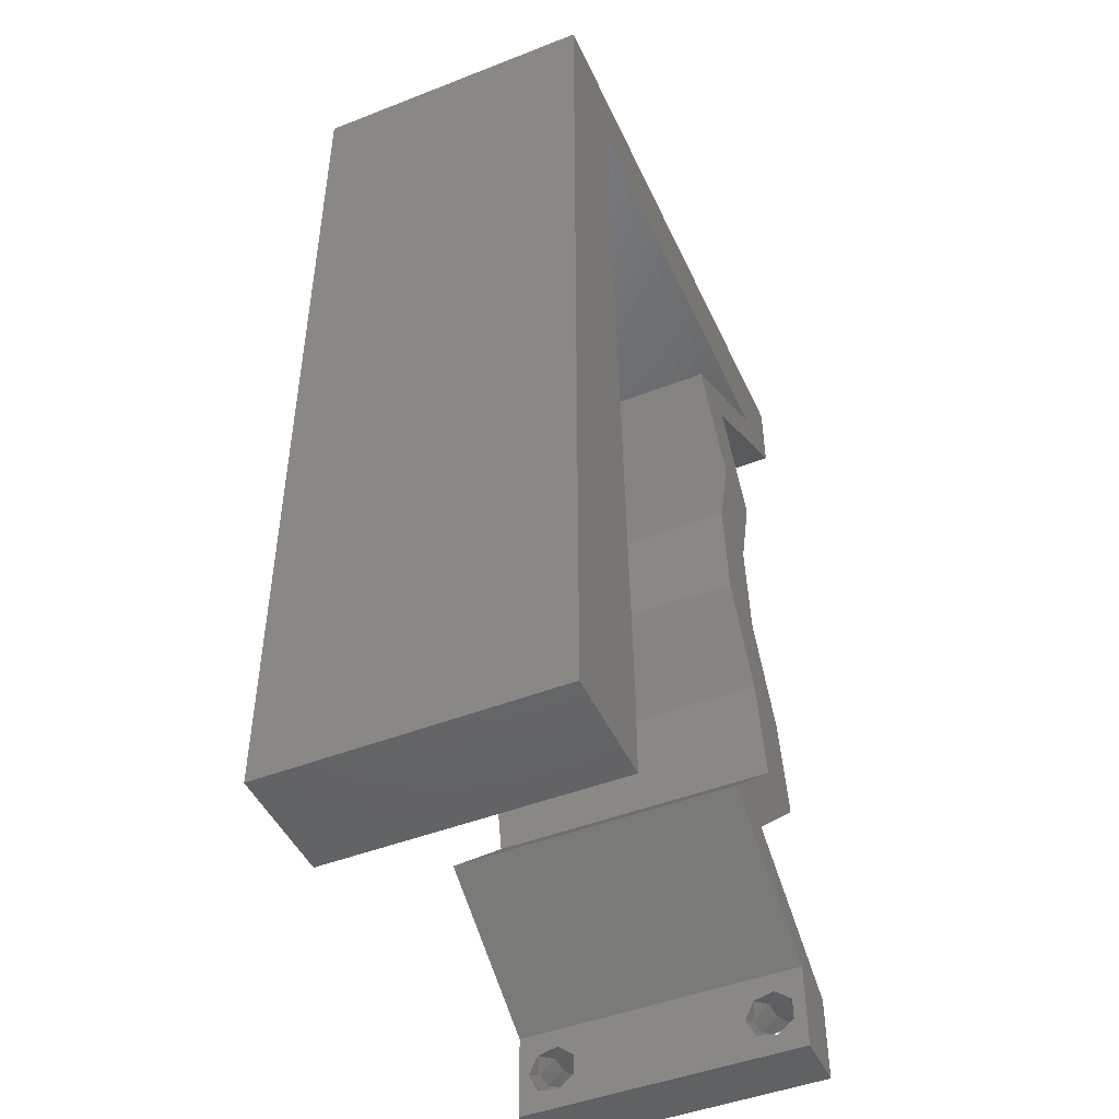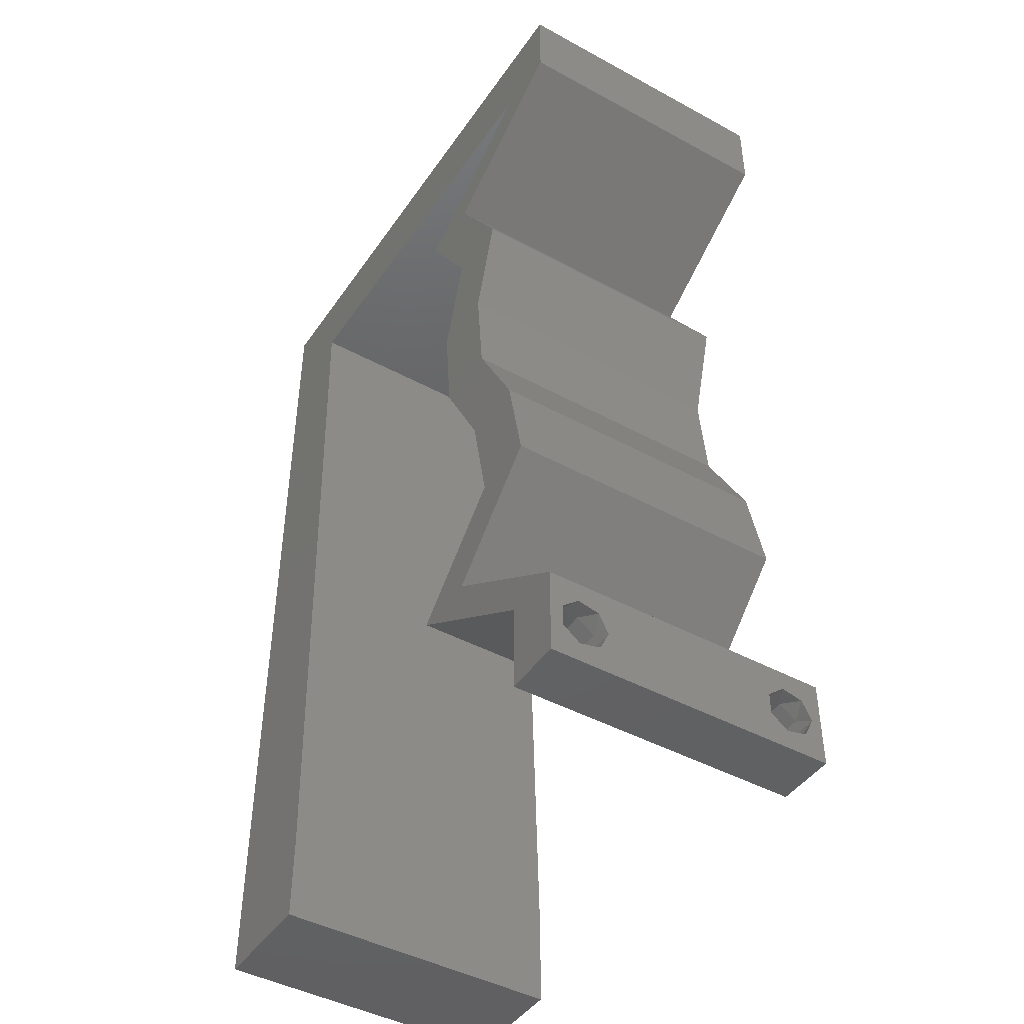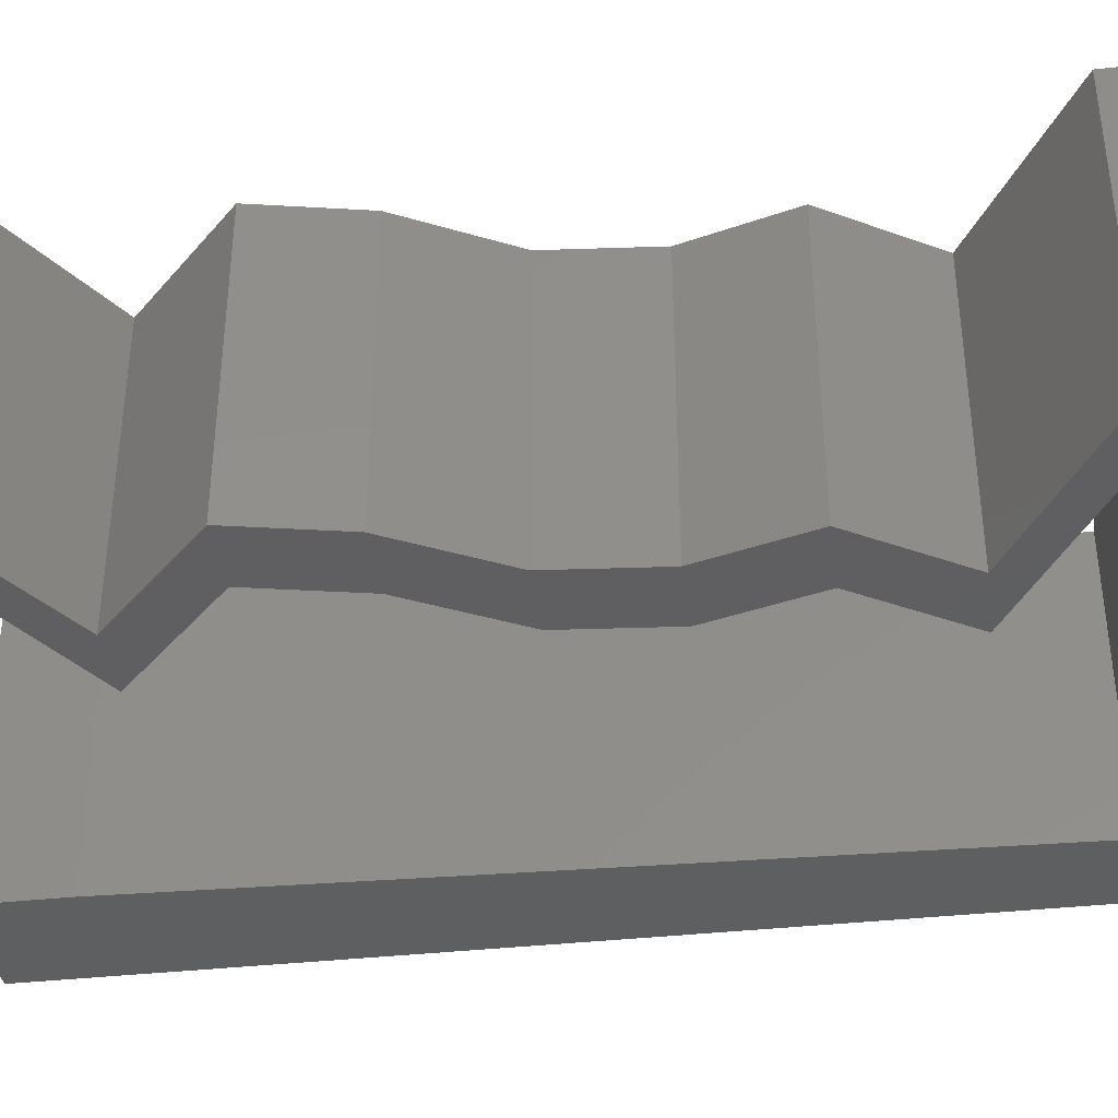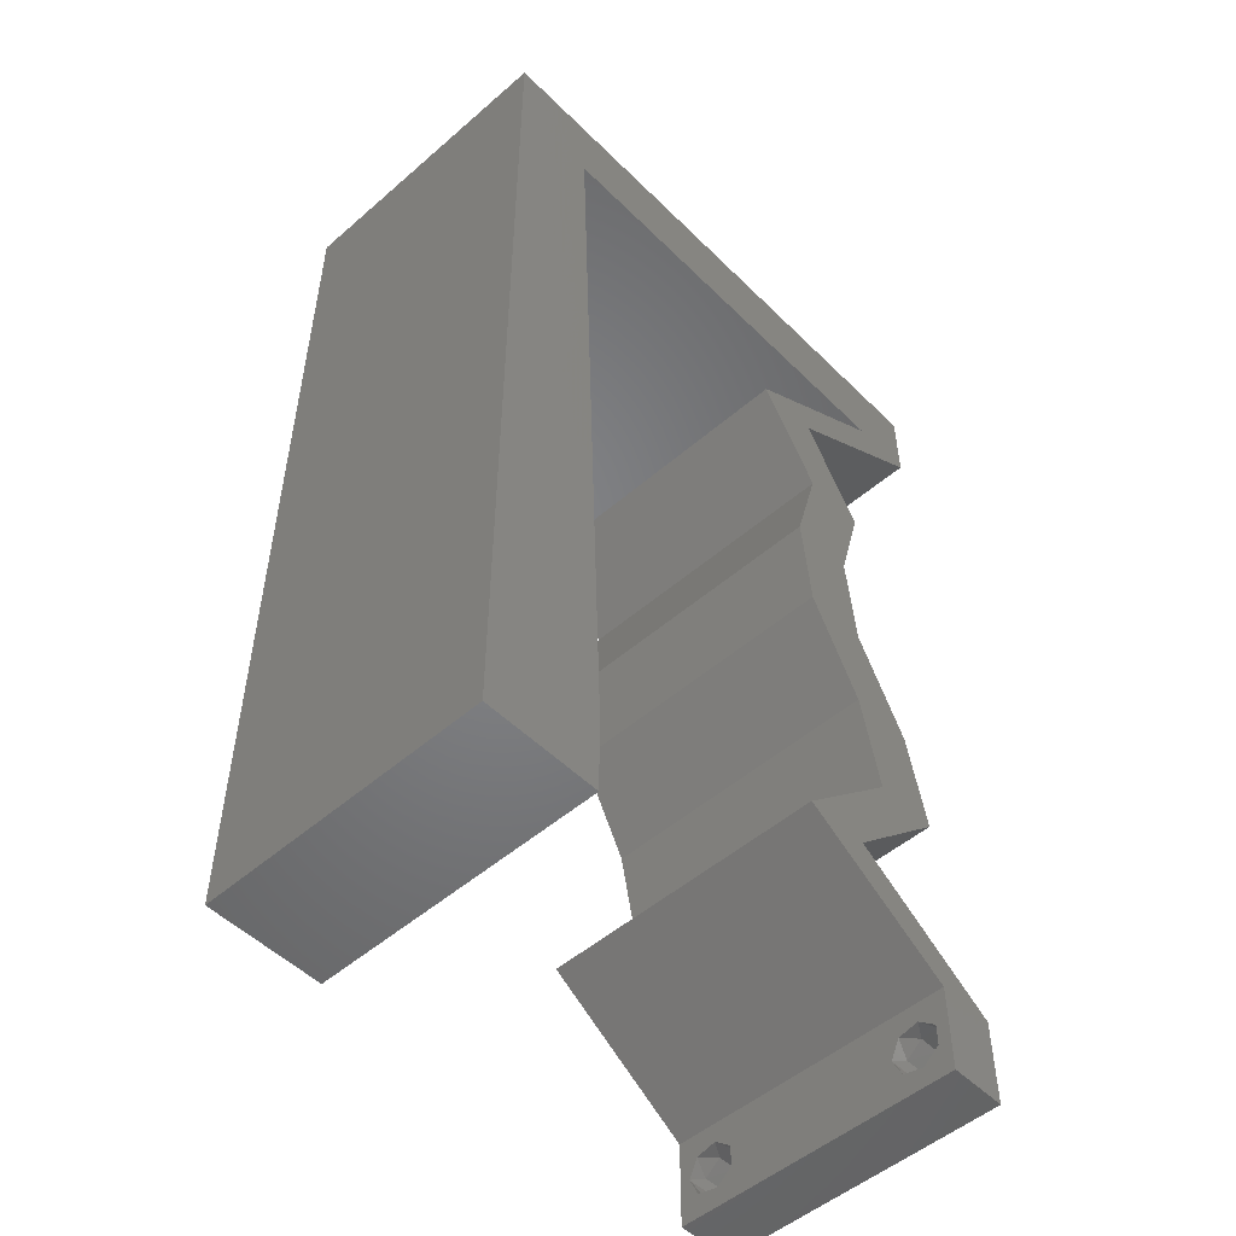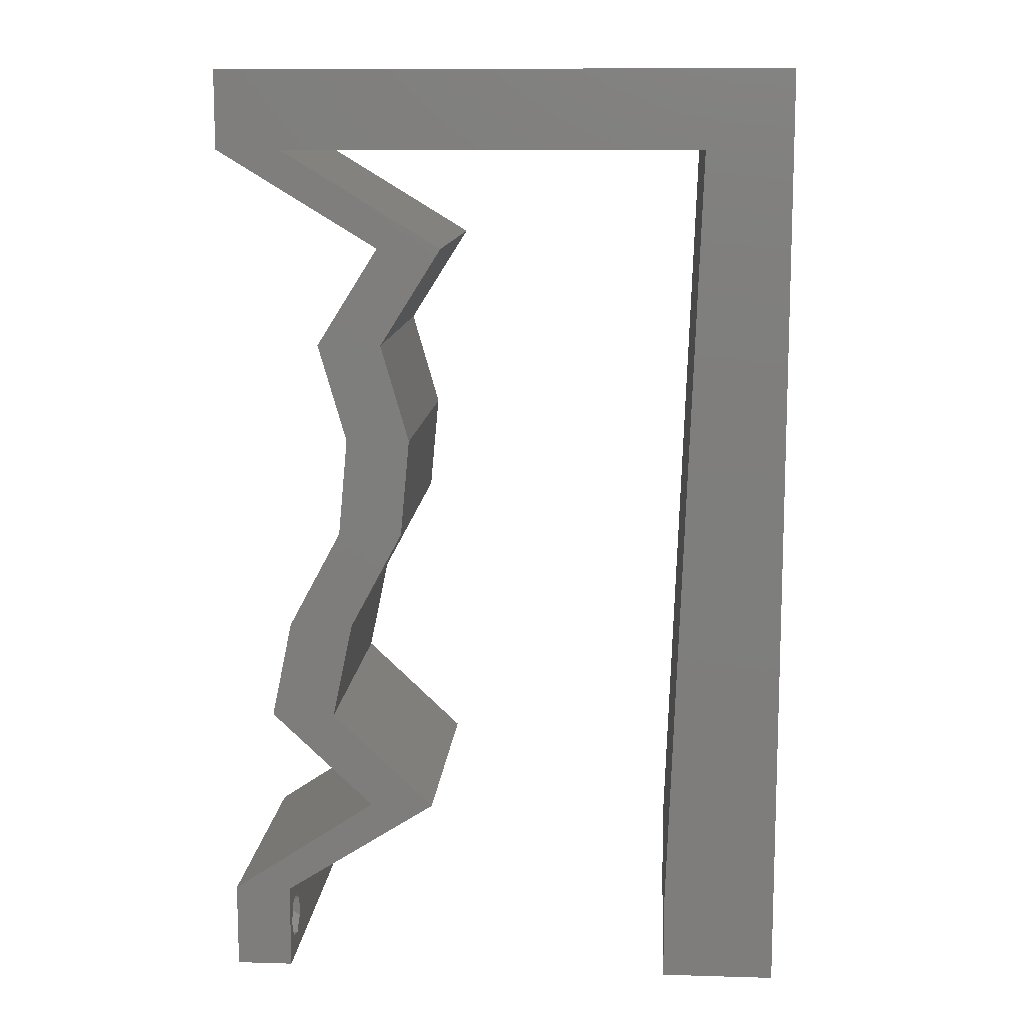
<metadata>
{"format":"stl","ext":"stl","renderer":"f3d","projection":"perspective","resolution":1024,"background":"white","views":[{"elev":-46.8,"azim":-66.1,"up":"+Y"},{"elev":-44.7,"azim":57.7,"up":"+Y"},{"elev":-38.6,"azim":97.8,"up":"+Z"},{"elev":-51.3,"azim":-46.8,"up":"+Y"},{"elev":11.6,"azim":-176.0,"up":"+Y"}]}
</metadata>
<code>
# stl→obj: 241 verts, 486 faces
v 0.04 0 0.01
v 0.04 -0.006 0.01
v 0.04 -0.002262 0.003932
v 0.04 -0.003 0.0159
v 0.04 -0.001671 0.00134
v 0.04 0 0
v 0.04 -0.001343 0.002778
v 0.04 -0.004657 0.002778
v 0.04 -0.006 0
v 0.04 -0.004329 0.00134
v 0.04 -0.003 0.0007
v 0.04 -0.004657 0.01798
v 0.04 -0.003738 0.01913
v 0.04 -0.006 0.02
v 0.04 0 0.02
v 0.04 -0.002262 0.01913
v 0.04 -0.001343 0.01798
v 0.04 -0.001671 0.01654
v 0.04 -0.004329 0.01654
v 0.04 -0.003738 0.003932
v 0.036 -0.006 0.01
v 0.036 0 0.01
v 0.036 -0.002262 0.003932
v 0.036 -0.003 0.0159
v 0.036 -0.001343 0.002778
v 0.036 0 0
v 0.036 -0.001671 0.00134
v 0.036 -0.004657 0.002778
v 0.036 -0.004329 0.00134
v 0.036 -0.006 0
v 0.036 -0.003 0.0007
v 0.036 -0.006 0.02
v 0.036 -0.003738 0.01913
v 0.036 -0.004657 0.01798
v 0.036 0 0.02
v 0.036 -0.001343 0.01798
v 0.036 -0.002262 0.01913
v 0.036 -0.001671 0.01654
v 0.036 -0.004329 0.01654
v 0.036 -0.003738 0.003932
v 0.006003 0.05452 0.02
v 0.01 0.06 0.02
v 0 0.06 0.02
v 0 -0.006 0.02
v 0.008 -0.006 0.02
v 0.004 -0.002567 0.02
v 0.004 0.005313 0.02
v 0 0 0.02
v 0.008 0 0.02
v 0.007601 0.0109 0.02
v 0 0.012 0.02
v 0.03114 0.03407 0.02
v 0.02666 0.03407 0.02
v 0.02922 0.03067 0.02
v 0.038 -0.003 0.02
v 0.04 0.05452 0.02
v 0.04 0.06 0.02
v 0.03678 0.05726 0.02
v 0.02731 0.02726 0.02
v 0.03178 0.02726 0.02
v 0.03553 0.05452 0.02
v 0.03 0.06 0.02
v 0.03486 0.003407 0.02
v 0 0.048 0.02
v 0.0344 0.05111 0.02
v 0.02879 0.0477 0.02
v 0.02863 0.04089 0.02
v 0.0331 0.04089 0.02
v 0.02432 0.0477 0.02
v 0.02992 0.05111 0.02
v 0.03546 0.02044 0.02
v 0.03099 0.02044 0.02
v 0.0369 0.01363 0.02
v 0.03243 0.01363 0.02
v 0.02972 0.006815 0.02
v 0.02525 0.006815 0.02
v 0.03062 0.003407 0.02
v 0.02569 0.05452 0.02
v 0.006402 0.04361 0.02
v 0.01584 0.05452 0.02
v 0 0.024 0.02
v 0.007201 0.02181 0.02
v 0 0.036 0.02
v 0.006802 0.03271 0.02
v 0.02 0.06 0.02
v 0 -0.006 0.01
v 0 -0.003 0.015
v 0 0 0.01
v 0 -0.006 0
v 0 -0.003 0.005
v 0 0 0
v 0.004 -0.006 0.015
v 0.008 -0.006 0.01
v 0.004 -0.006 0.005
v 0.008 -0.006 0
v 0 0.009 0.0114
v 0 0.06 0
v 0 0.051 0.0086
v 0 0.06 0.01
v 0 0.048 0
v 0 0.0415 0.009767
v 0 0.03 0.01
v 0 0.036 0
v 0 0.024 0
v 0 0.0185 0.01023
v 0 0.012 0
v 0 0.005337 0.005128
v 0 0.05466 0.01487
v 0.006003 0.05452 0
v 0.01 0.06 0
v 0.004 -0.002567 0
v 0.004 0.005313 0
v 0.008 0 0
v 0.007601 0.0109 0
v 0.03114 0.03407 0
v 0.02922 0.03067 0
v 0.02666 0.03407 0
v 0.038 -0.003 0
v 0.04 0.05452 0
v 0.03678 0.05726 0
v 0.04 0.06 0
v 0.02731 0.02726 0
v 0.03178 0.02726 0
v 0.03553 0.05452 0
v 0.03 0.06 0
v 0.03486 0.003407 0
v 0.0344 0.05111 0
v 0.02879 0.0477 0
v 0.0331 0.04089 0
v 0.02863 0.04089 0
v 0.02432 0.0477 0
v 0.02992 0.05111 0
v 0.03546 0.02044 0
v 0.03099 0.02044 0
v 0.0369 0.01363 0
v 0.03243 0.01363 0
v 0.02972 0.006815 0
v 0.02525 0.006815 0
v 0.03062 0.003407 0
v 0.02569 0.05452 0
v 0.006402 0.04361 0
v 0.01584 0.05452 0
v 0.007201 0.02181 0
v 0.006802 0.03271 0
v 0.02 0.06 0
v 0.008 0 0.01
v 0.008 -0.003 0.015
v 0.008 -0.003 0.005
v 0.015 0.06 0.01134
v 0.025 0.06 0.008977
v 0.006575 0.06 0.007337
v 0.03344 0.06 0.01273
v 0.04 0.06 0.01
v 0.03407 0.06 0.005945
v 0.005798 0.06 0.01422
v 0.04 0.05726 0.015
v 0.04 0.05452 0.01
v 0.04 0.05726 0.005
v 0.02879 0.0477 0.01
v 0.03094 0.0443 0.015
v 0.0331 0.04089 0.01
v 0.03094 0.0443 0.005
v 0.03212 0.03748 0.015
v 0.03114 0.03407 0.01
v 0.03212 0.03748 0.005
v 0.03146 0.03067 0.015
v 0.03178 0.02726 0.01
v 0.03146 0.03067 0.005
v 0.03362 0.02385 0.015
v 0.03546 0.02044 0.01
v 0.03362 0.02385 0.005
v 0.03618 0.01704 0.015
v 0.0369 0.01363 0.01
v 0.03618 0.01704 0.005
v 0.03331 0.01022 0.015
v 0.02972 0.006815 0.01
v 0.03331 0.01022 0.005
v 0.02525 0.006815 0.01
v 0.02884 0.01022 0.015
v 0.03243 0.01363 0.01
v 0.02884 0.01022 0.005
v 0.03171 0.01704 0.015
v 0.03099 0.02044 0.01
v 0.03171 0.01704 0.005
v 0.02915 0.02385 0.015
v 0.02731 0.02726 0.01
v 0.02915 0.02385 0.005
v 0.02699 0.03067 0.015
v 0.02666 0.03407 0.01
v 0.02699 0.03067 0.005
v 0.02764 0.03748 0.015
v 0.02863 0.04089 0.01
v 0.02764 0.03748 0.005
v 0.02647 0.0443 0.015
v 0.02432 0.0477 0.01
v 0.02647 0.0443 0.005
v 0.03553 0.05452 0.01
v 0.02077 0.05452 0.01081
v 0.01284 0.05452 0.007377
v 0.02869 0.05452 0.007377
v 0.006003 0.05452 0.01
v 0.02947 0.05452 0.01386
v 0.01206 0.05452 0.01386
v 0.00656 0.03932 0.01036
v 0.007443 0.0152 0.009491
v 0.007001 0.02726 0.009976
v 0.007724 0.007545 0.01229
v 0.006279 0.04697 0.007699
v 0.007776 0.006104 0.005692
v 0.006227 0.04841 0.01429
v 0.0375 -0.003738 0.01607
v 0.03727 -0.002262 0.01607
v 0.03874 -0.002242 0.01608
v 0.03888 -0.003738 0.01607
v 0.03873 -0.001343 0.01722
v 0.03725 -0.001343 0.01722
v 0.03727 -0.003 0.0193
v 0.03875 -0.003 0.0193
v 0.03802 -0.004336 0.01865
v 0.03802 -0.001678 0.01867
v 0.03915 -0.004329 0.01866
v 0.03873 -0.004657 0.01722
v 0.03725 -0.004657 0.01722
v 0.03687 -0.001668 0.01866
v 0.03916 -0.001671 0.01866
v 0.03686 -0.004326 0.01866
v 0.03873 -0.003738 0.0008684
v 0.03727 -0.002262 0.0008684
v 0.03726 -0.003758 0.0008785
v 0.03874 -0.002242 0.0008785
v 0.03873 -0.001343 0.002022
v 0.03727 -0.001671 0.00346
v 0.03725 -0.001343 0.002022
v 0.03873 -0.003 0.0041
v 0.03725 -0.003 0.0041
v 0.03875 -0.001671 0.00346
v 0.03727 -0.004657 0.002022
v 0.03875 -0.004657 0.002022
v 0.03798 -0.004322 0.003468
v 0.03913 -0.004332 0.003456
v 0.03684 -0.004329 0.00346
f 1 2 3
f 1 4 2
f 5 6 7
f 8 9 10
f 10 9 11
f 11 6 5
f 12 13 14
f 15 16 17
f 15 14 16
f 16 14 13
f 9 6 11
f 7 6 1
f 1 15 18
f 18 15 17
f 2 19 14
f 19 12 14
f 2 9 8
f 18 4 1
f 4 19 2
f 7 1 3
f 20 2 8
f 3 2 20
f 21 22 23
f 24 22 21
f 25 26 27
f 28 29 30
f 30 29 31
f 27 26 31
f 32 33 34
f 35 36 37
f 37 32 35
f 33 32 37
f 35 38 36
f 26 30 31
f 25 22 26
f 32 39 21
f 34 39 32
f 22 38 35
f 30 21 28
f 21 39 24
f 24 38 22
f 28 21 40
f 40 21 23
f 23 22 25
f 41 42 43
f 44 45 46
f 47 48 46
f 49 47 46
f 50 51 47
f 52 53 54
f 15 35 55
f 56 57 58
f 32 14 55
f 59 60 54
f 45 49 46
f 48 44 46
f 61 56 58
f 51 48 47
f 57 62 58
f 60 52 54
f 14 15 55
f 15 63 35
f 35 32 55
f 53 59 54
f 49 50 47
f 64 41 43
f 56 61 65
f 66 67 68
f 69 67 66
f 69 66 70
f 66 65 70
f 68 67 52
f 67 53 52
f 71 60 72
f 60 59 72
f 73 71 74
f 74 71 72
f 75 73 74
f 76 75 74
f 77 75 76
f 77 63 75
f 63 77 35
f 62 78 61
f 62 61 58
f 65 61 70
f 41 64 79
f 42 41 80
f 81 51 82
f 82 51 50
f 83 81 84
f 84 81 82
f 64 83 79
f 79 83 84
f 85 42 80
f 62 85 78
f 78 85 80
f 86 87 88
f 48 87 44
f 89 90 91
f 88 90 86
f 44 87 86
f 88 87 48
f 86 90 89
f 91 90 88
f 45 92 93
f 86 92 44
f 89 94 86
f 93 94 95
f 44 92 45
f 93 92 86
f 95 94 89
f 86 94 93
f 48 96 88
f 97 98 99
f 100 98 97
f 51 96 48
f 101 102 83
f 103 102 101
f 103 101 100
f 83 102 81
f 104 102 103
f 105 102 104
f 81 105 51
f 64 101 83
f 106 105 104
f 81 102 105
f 91 107 106
f 43 108 64
f 64 98 101
f 106 96 105
f 106 107 96
f 64 108 98
f 105 96 51
f 101 98 100
f 99 108 43
f 88 107 91
f 96 107 88
f 98 108 99
f 109 97 110
f 89 111 95
f 112 111 91
f 113 111 112
f 114 112 106
f 115 116 117
f 6 118 26
f 119 120 121
f 30 118 9
f 122 116 123
f 91 111 89
f 95 111 113
f 124 120 119
f 106 112 91
f 121 120 125
f 123 116 115
f 9 118 6
f 6 26 126
f 26 118 30
f 117 116 122
f 113 112 114
f 100 97 109
f 119 127 124
f 128 129 130
f 131 128 130
f 131 132 128
f 132 127 128
f 129 115 130
f 130 115 117
f 133 134 123
f 123 134 122
f 135 136 133
f 136 134 133
f 137 136 135
f 138 136 137
f 139 138 137
f 137 126 139
f 126 26 139
f 125 124 140
f 125 120 124
f 124 127 132
f 141 100 109
f 109 110 142
f 104 143 106
f 143 114 106
f 103 144 104
f 144 143 104
f 103 100 141
f 141 144 103
f 142 110 145
f 125 140 145
f 145 140 142
f 146 147 93
f 45 147 49
f 113 148 95
f 93 148 146
f 49 147 146
f 93 147 45
f 95 148 93
f 146 148 113
f 110 149 145
f 62 150 85
f 149 150 145
f 85 150 149
f 110 151 149
f 62 152 150
f 145 150 125
f 85 149 42
f 97 151 110
f 99 151 97
f 57 152 62
f 153 152 57
f 150 154 125
f 149 155 42
f 152 154 150
f 151 155 149
f 125 154 121
f 121 154 153
f 43 155 99
f 42 155 43
f 99 155 151
f 153 154 152
f 56 156 57
f 153 156 157
f 121 158 119
f 157 158 153
f 57 156 153
f 157 156 56
f 153 158 121
f 119 158 157
f 159 157 65
f 127 157 159
f 157 56 65
f 65 66 159
f 127 119 157
f 159 128 127
f 66 160 159
f 161 160 68
f 159 162 128
f 129 162 161
f 159 160 161
f 68 160 66
f 128 162 129
f 161 162 159
f 161 163 164
f 52 163 68
f 129 165 115
f 164 165 161
f 68 163 161
f 164 163 52
f 161 165 129
f 115 165 164
f 164 166 167
f 60 166 52
f 167 168 164
f 115 168 123
f 52 166 164
f 167 166 60
f 164 168 115
f 123 168 167
f 60 169 167
f 170 169 71
f 167 171 123
f 133 171 170
f 167 169 170
f 71 169 60
f 170 171 167
f 123 171 133
f 73 172 71
f 170 172 173
f 133 174 135
f 173 174 170
f 71 172 170
f 173 172 73
f 170 174 133
f 135 174 173
f 73 175 173
f 176 175 75
f 173 177 135
f 137 177 176
f 75 175 73
f 135 177 137
f 173 175 176
f 176 177 173
f 1 176 63
f 126 176 1
f 176 75 63
f 1 63 15
f 126 137 176
f 1 6 126
f 2 14 32
f 21 2 32
f 30 9 2
f 30 2 21
f 22 77 178
f 139 22 178
f 22 35 77
f 178 77 76
f 139 26 22
f 178 138 139
f 76 179 178
f 180 179 74
f 178 181 138
f 136 181 180
f 138 181 136
f 178 179 180
f 74 179 76
f 180 181 178
f 180 182 183
f 72 182 74
f 136 184 134
f 183 184 180
f 74 182 180
f 183 182 72
f 180 184 136
f 134 184 183
f 72 185 183
f 186 185 59
f 183 187 134
f 122 187 186
f 183 185 186
f 59 185 72
f 134 187 122
f 186 187 183
f 186 188 189
f 53 188 59
f 189 190 186
f 122 190 117
f 59 188 186
f 189 188 53
f 186 190 122
f 117 190 189
f 67 191 53
f 189 191 192
f 192 193 189
f 117 193 130
f 53 191 189
f 192 191 67
f 189 193 117
f 130 193 192
f 67 194 192
f 195 194 69
f 192 196 130
f 131 196 195
f 192 194 195
f 69 194 67
f 130 196 131
f 195 196 192
f 197 195 70
f 197 132 195
f 195 69 70
f 70 61 197
f 132 131 195
f 124 132 197
f 140 198 142
f 198 199 142
f 140 200 198
f 80 198 78
f 124 200 140
f 142 199 109
f 197 200 124
f 109 199 201
f 198 202 78
f 80 203 198
f 201 203 41
f 61 202 197
f 78 202 61
f 41 203 80
f 200 202 198
f 198 203 199
f 197 202 200
f 199 203 201
f 141 204 144
f 50 205 82
f 205 206 82
f 82 206 84
f 204 206 144
f 84 206 204
f 146 207 49
f 201 208 109
f 49 207 50
f 109 208 141
f 144 206 143
f 143 206 205
f 143 205 114
f 84 204 79
f 205 209 114
f 204 210 79
f 207 209 205
f 208 210 204
f 141 208 204
f 50 207 205
f 114 209 113
f 79 210 41
f 41 210 201
f 113 209 146
f 201 210 208
f 146 209 207
f 4 24 211
f 24 4 212
f 212 4 213
f 4 211 214
f 212 215 216
f 217 218 219
f 215 220 216
f 215 212 213
f 219 218 221
f 222 211 223
f 216 220 224
f 220 215 225
f 217 219 226
f 211 222 214
f 218 217 220
f 222 223 219
f 33 37 217
f 18 17 215
f 12 19 222
f 16 13 218
f 39 34 223
f 36 38 216
f 211 39 223
f 38 24 212
f 38 212 216
f 222 219 221
f 218 220 225
f 220 217 224
f 18 215 213
f 217 37 224
f 219 223 226
f 12 222 221
f 215 17 225
f 33 217 226
f 223 34 226
f 222 19 214
f 218 13 221
f 16 218 225
f 36 216 224
f 24 39 211
f 19 4 214
f 37 36 224
f 34 33 226
f 13 12 221
f 17 16 225
f 4 18 213
f 11 31 227
f 31 11 228
f 227 31 229
f 228 11 230
f 231 232 233
f 232 234 235
f 232 231 236
f 234 232 236
f 227 237 238
f 228 231 233
f 237 239 238
f 237 227 229
f 231 228 230
f 238 239 240
f 239 237 241
f 235 234 239
f 23 25 232
f 5 7 231
f 3 20 234
f 29 28 237
f 232 25 233
f 23 232 235
f 231 7 236
f 3 234 236
f 40 23 235
f 25 27 233
f 8 10 238
f 7 3 236
f 10 11 227
f 27 31 228
f 10 227 238
f 27 228 233
f 235 239 241
f 239 234 240
f 29 237 229
f 5 231 230
f 234 20 240
f 237 28 241
f 40 235 241
f 8 238 240
f 20 8 240
f 28 40 241
f 11 5 230
f 31 29 229

</code>
